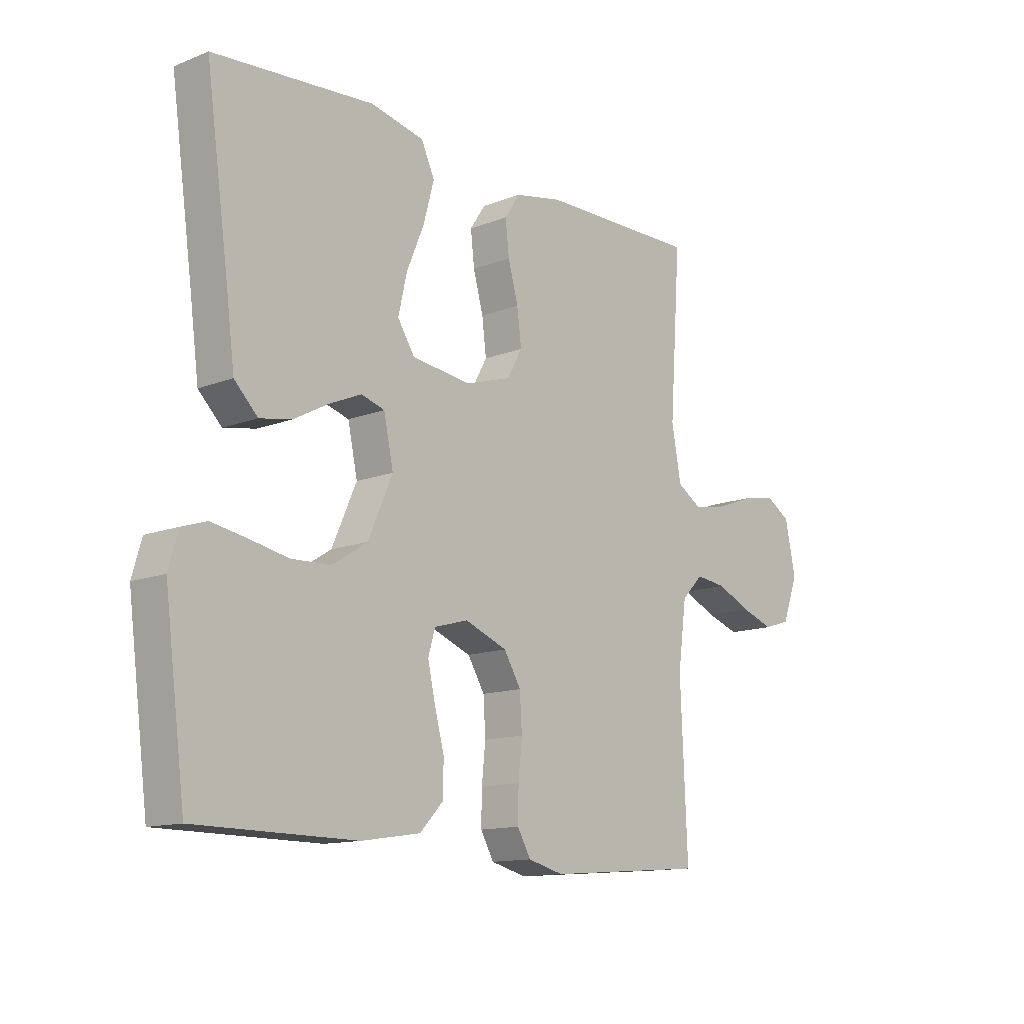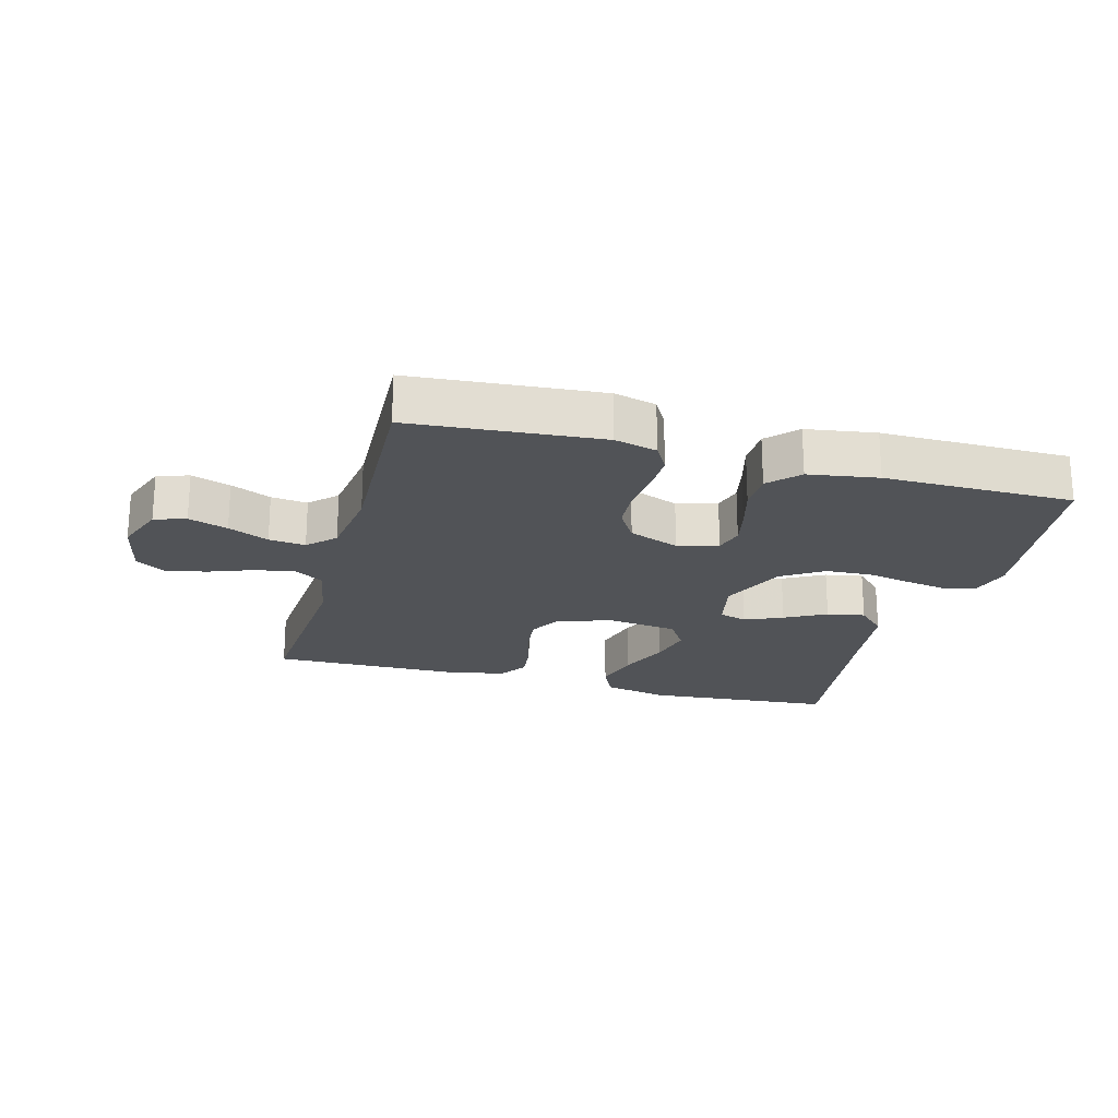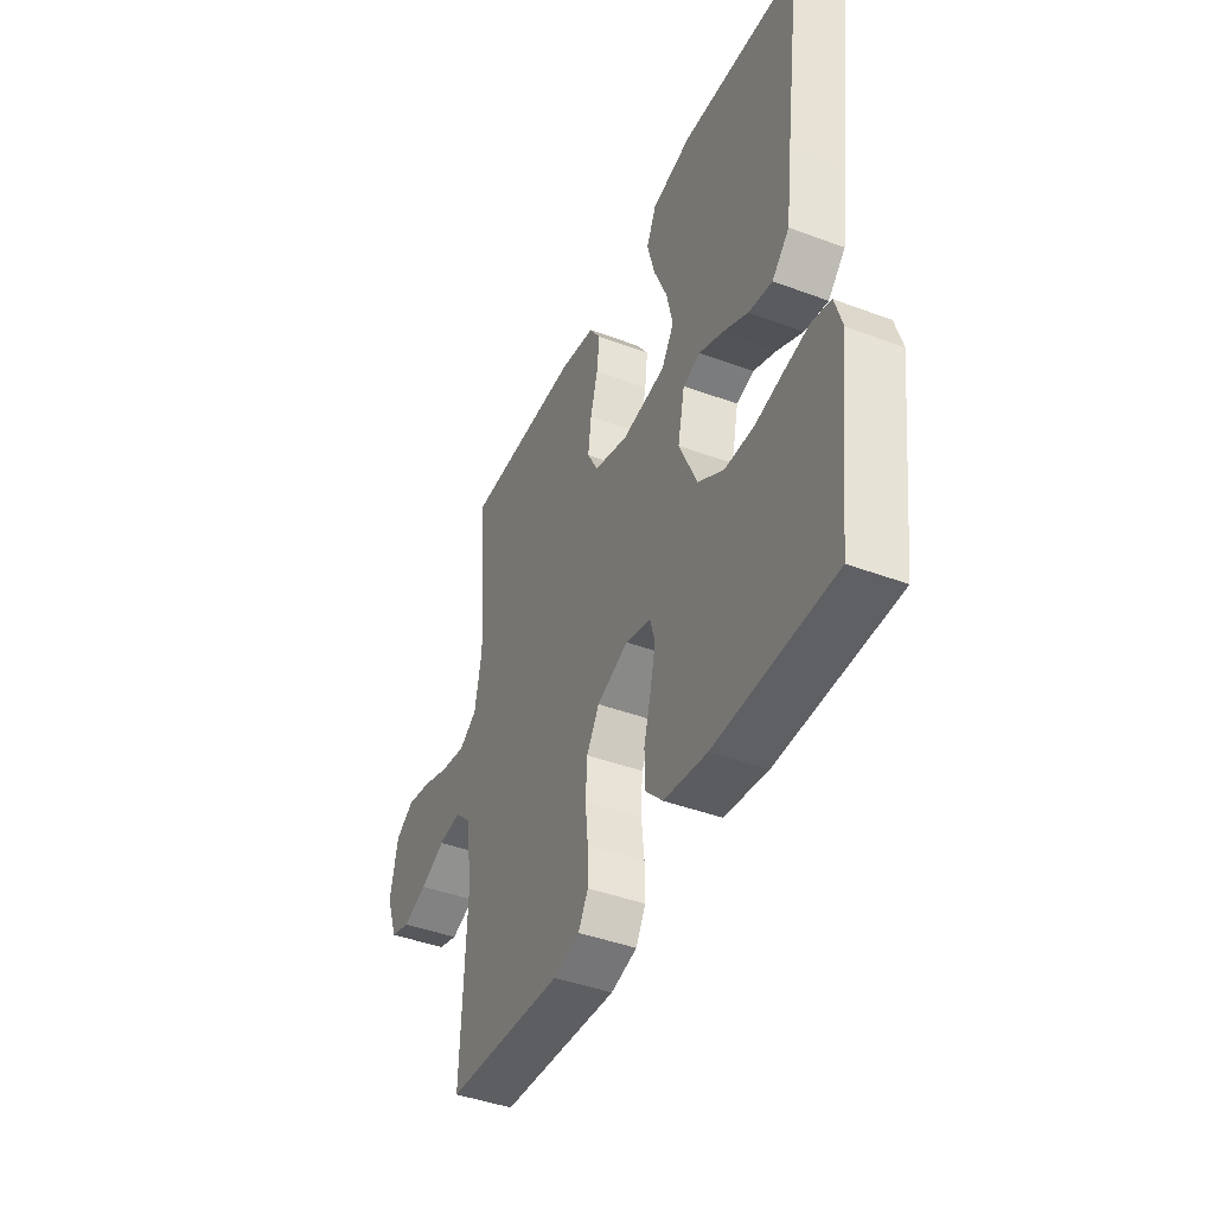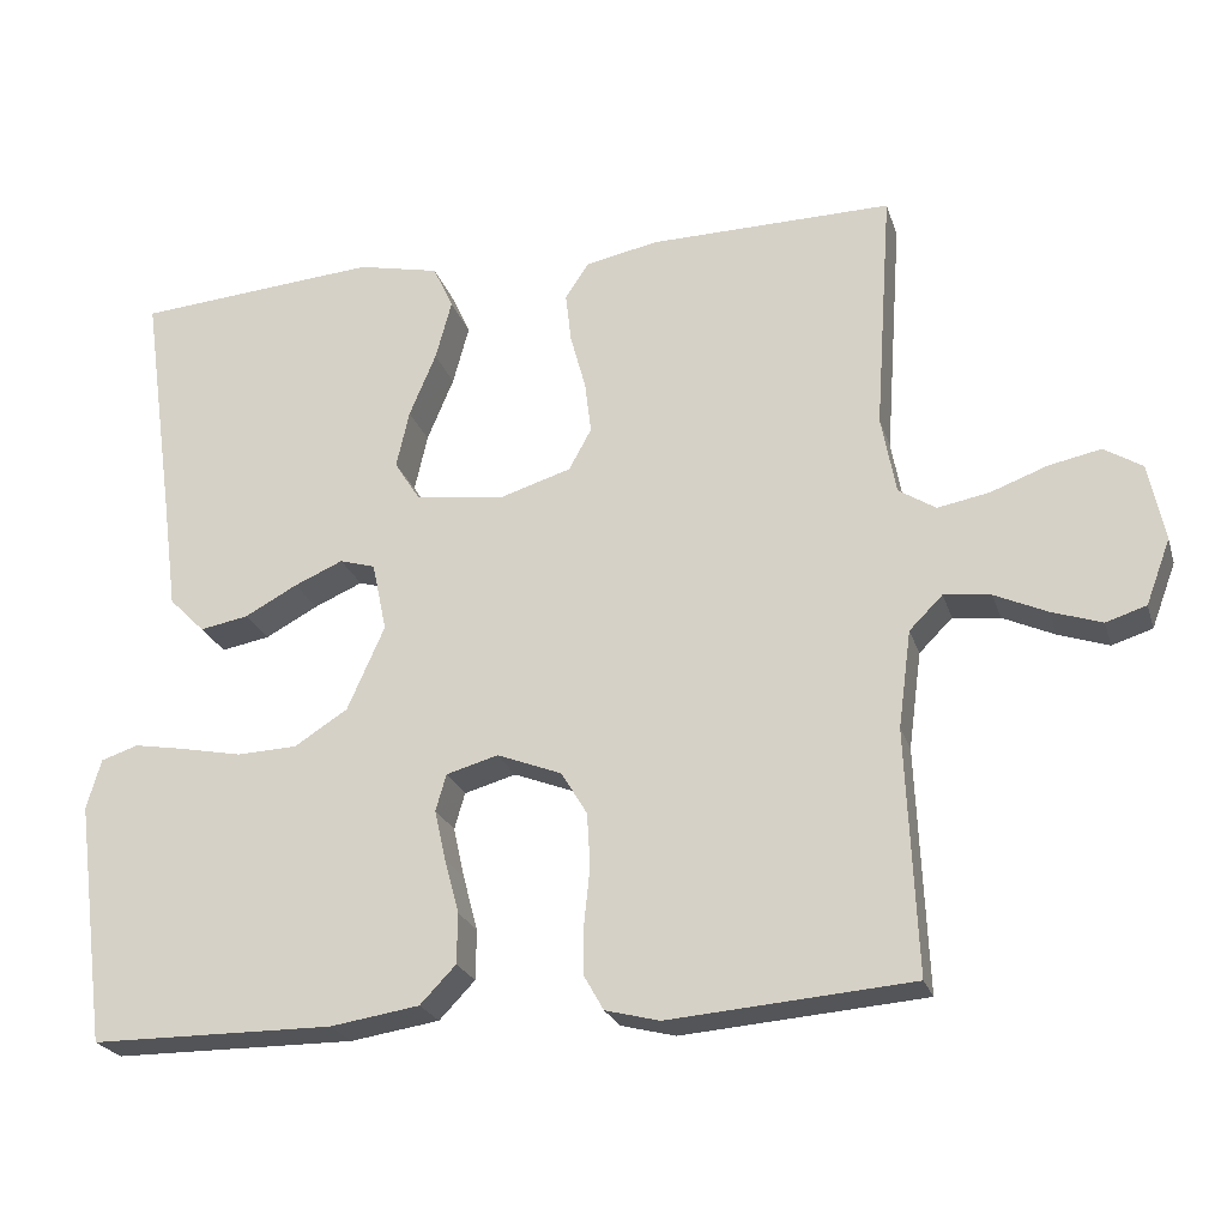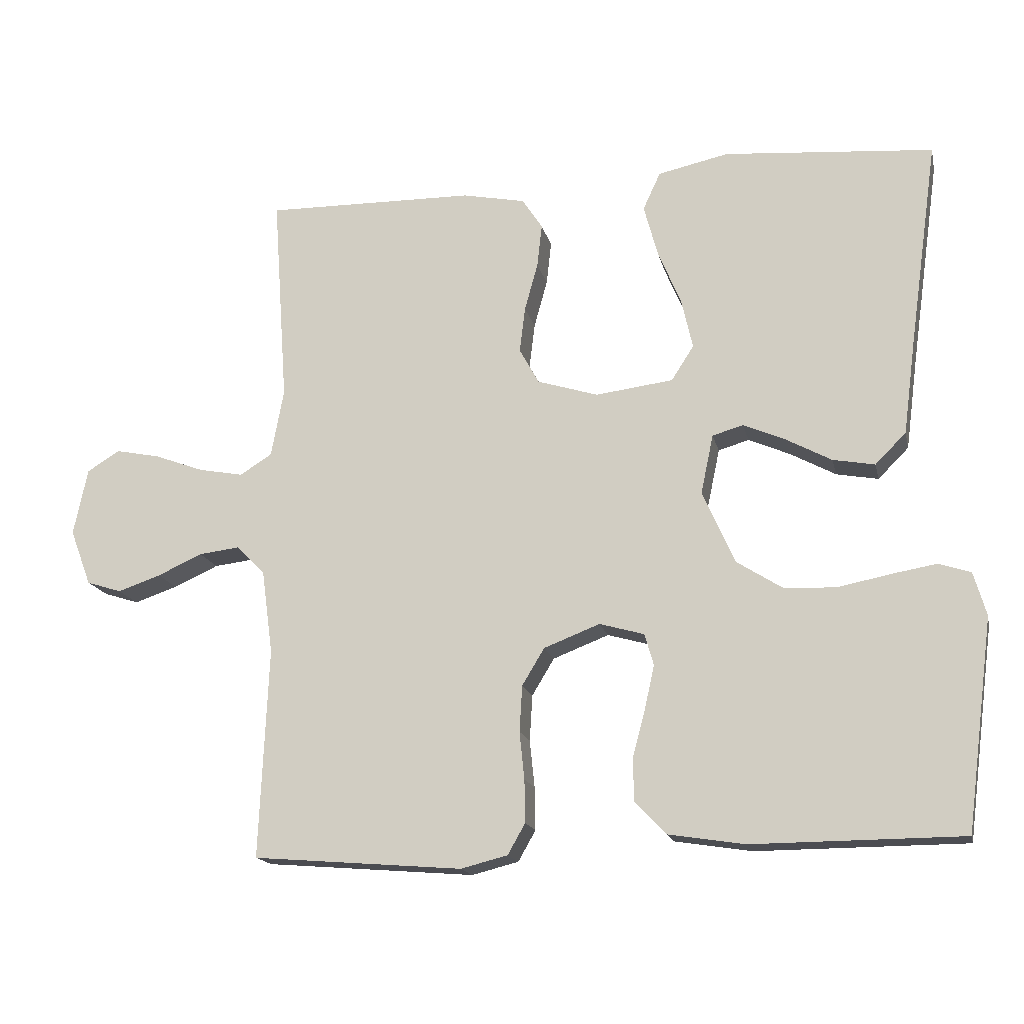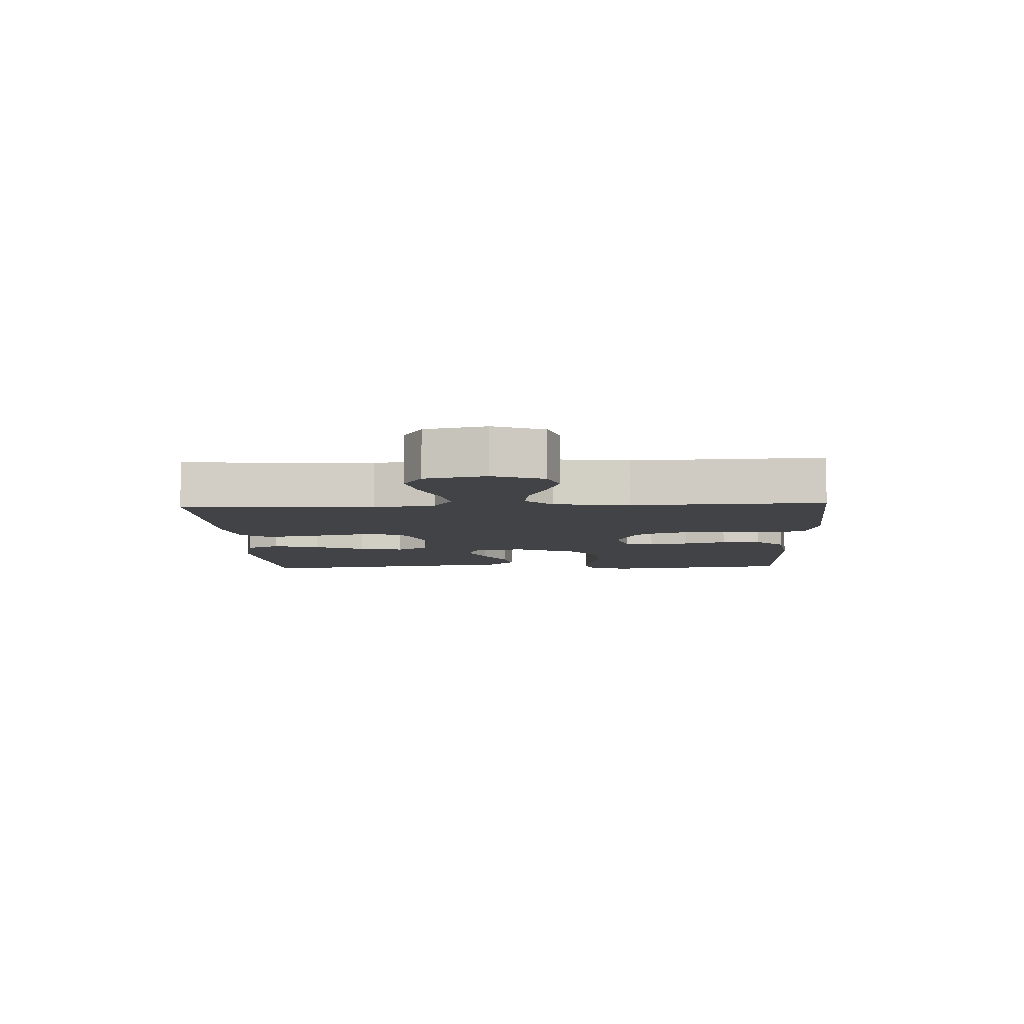
<metadata>
{"format":"obj","ext":"obj","renderer":"f3d","projection":"perspective","resolution":1024,"background":"white","views":[{"elev":-13.1,"azim":-48.4,"up":"+Z"},{"elev":-21.7,"azim":164.8,"up":"+Y"},{"elev":-43.1,"azim":-113.9,"up":"+Z"},{"elev":-23.5,"azim":15.7,"up":"+Z"},{"elev":-16.4,"azim":-167.6,"up":"+Z"},{"elev":-7.2,"azim":92.7,"up":"+Y"}]}
</metadata>
<code>
v -0.5 0.07 0.5
v -0.2 0.07 0.524
v -0.099 0.07 0.502
v -0.074 0.07 0.448
v -0.094 0.07 0.374
v -0.127 0.07 0.295
v -0.143 0.07 0.224
v -0.111 0.07 0.174
v 0 0.07 0.16
v 0.087 0.07 0.187
v 0.115 0.07 0.238
v 0.107 0.07 0.303
v 0.088 0.07 0.372
v 0.081 0.07 0.434
v 0.11 0.07 0.478
v 0.2 0.07 0.496
v 0.5 0.07 0.5
v 0.479 0.07 0.2
v 0.497 0.07 0.103
v 0.543 0.07 0.074
v 0.607 0.07 0.086
v 0.677 0.07 0.112
v 0.741 0.07 0.125
v 0.788 0.07 0.096
v 0.808 0.07 0
v 0.778 0.07 -0.08
v 0.728 0.07 -0.096
v 0.666 0.07 -0.075
v 0.602 0.07 -0.046
v 0.544 0.07 -0.039
v 0.503 0.07 -0.08
v 0.487 0.07 -0.2
v 0.5 0.07 -0.5
v 0.2 0.07 -0.524
v 0.133 0.07 -0.507
v 0.108 0.07 -0.463
v 0.109 0.07 -0.402
v 0.116 0.07 -0.334
v 0.112 0.07 -0.268
v 0.08 0.07 -0.215
v 0 0.07 -0.184
v -0.064 0.07 -0.202
v -0.077 0.07 -0.247
v -0.063 0.07 -0.31
v -0.045 0.07 -0.377
v -0.046 0.07 -0.439
v -0.09 0.07 -0.485
v -0.2 0.07 -0.502
v -0.5 0.07 -0.5
v -0.539 0.07 -0.2
v -0.521 0.07 -0.138
v -0.475 0.07 -0.123
v -0.411 0.07 -0.134
v -0.336 0.07 -0.149
v -0.262 0.07 -0.146
v -0.196 0.07 -0.104
v -0.15 0.07 0
v -0.168 0.07 0.085
v -0.212 0.07 0.098
v -0.272 0.07 0.072
v -0.337 0.07 0.037
v -0.397 0.07 0.026
v -0.441 0.07 0.07
v -0.458 0.07 0.2
v -0.5 0 0.5
v -0.2 0 0.524
v -0.099 0 0.502
v -0.074 0 0.448
v -0.094 0 0.374
v -0.127 0 0.295
v -0.143 0 0.224
v -0.111 0 0.174
v 0 0 0.16
v 0.087 0 0.187
v 0.115 0 0.238
v 0.107 0 0.303
v 0.088 0 0.372
v 0.081 0 0.434
v 0.11 0 0.478
v 0.2 0 0.496
v 0.5 0 0.5
v 0.479 0 0.2
v 0.497 0 0.103
v 0.543 0 0.074
v 0.607 0 0.086
v 0.677 0 0.112
v 0.741 0 0.125
v 0.788 0 0.096
v 0.808 0 0
v 0.778 0 -0.08
v 0.728 0 -0.096
v 0.666 0 -0.075
v 0.602 0 -0.046
v 0.544 0 -0.039
v 0.503 0 -0.08
v 0.487 0 -0.2
v 0.5 0 -0.5
v 0.2 0 -0.524
v 0.133 0 -0.507
v 0.108 0 -0.463
v 0.109 0 -0.402
v 0.116 0 -0.334
v 0.112 0 -0.268
v 0.08 0 -0.215
v 0 0 -0.184
v -0.064 0 -0.202
v -0.077 0 -0.247
v -0.063 0 -0.31
v -0.045 0 -0.377
v -0.046 0 -0.439
v -0.09 0 -0.485
v -0.2 0 -0.502
v -0.5 0 -0.5
v -0.539 0 -0.2
v -0.521 0 -0.138
v -0.475 0 -0.123
v -0.411 0 -0.134
v -0.336 0 -0.149
v -0.262 0 -0.146
v -0.196 0 -0.104
v -0.15 0 0
v -0.168 0 0.085
v -0.212 0 0.098
v -0.272 0 0.072
v -0.337 0 0.037
v -0.397 0 0.026
v -0.441 0 0.07
v -0.458 0 0.2
f 61 62 63 64
f 60 61 64 1
f 59 60 1 2
f 58 59 2 3
f 51 52 53 54
f 49 50 51 54
f 49 54 55
f 48 49 55 56
f 44 45 46 47
f 43 44 47 48
f 42 43 48 56
f 35 36 37 38
f 35 38 39
f 32 33 34 35
f 31 32 35 39
f 30 31 39 40
f 26 27 28 29
f 24 25 26 29
f 24 29 30
f 21 22 23 24
f 20 21 24 30
f 19 20 30 40
f 15 16 17 18
f 12 13 14 15
f 11 12 15 18
f 10 11 18 19
f 3 4 5 6
f 3 6 7
f 58 3 7
f 57 58 7 8
f 41 42 56 57
f 41 57 8 9
f 19 40 41
f 9 10 19 41
f 128 127 126 125
f 65 128 125 124
f 66 65 124 123
f 67 66 123 122
f 118 117 116 115
f 118 115 114 113
f 119 118 113
f 120 119 113 112
f 111 110 109 108
f 112 111 108 107
f 120 112 107 106
f 102 101 100 99
f 103 102 99
f 99 98 97 96
f 103 99 96 95
f 104 103 95 94
f 93 92 91 90
f 93 90 89 88
f 94 93 88
f 88 87 86 85
f 94 88 85 84
f 104 94 84 83
f 82 81 80 79
f 79 78 77 76
f 82 79 76 75
f 83 82 75 74
f 70 69 68 67
f 71 70 67
f 71 67 122
f 72 71 122 121
f 121 120 106 105
f 73 72 121 105
f 105 104 83
f 105 83 74 73
f 1 65 66 2
f 2 66 67 3
f 3 67 68 4
f 4 68 69 5
f 5 69 70 6
f 6 70 71 7
f 7 71 72 8
f 8 72 73 9
f 9 73 74 10
f 10 74 75 11
f 11 75 76 12
f 12 76 77 13
f 13 77 78 14
f 14 78 79 15
f 15 79 80 16
f 16 80 81 17
f 17 81 82 18
f 18 82 83 19
f 19 83 84 20
f 20 84 85 21
f 21 85 86 22
f 22 86 87 23
f 23 87 88 24
f 24 88 89 25
f 25 89 90 26
f 26 90 91 27
f 27 91 92 28
f 28 92 93 29
f 29 93 94 30
f 30 94 95 31
f 31 95 96 32
f 32 96 97 33
f 33 97 98 34
f 34 98 99 35
f 35 99 100 36
f 36 100 101 37
f 37 101 102 38
f 38 102 103 39
f 39 103 104 40
f 40 104 105 41
f 41 105 106 42
f 42 106 107 43
f 43 107 108 44
f 44 108 109 45
f 45 109 110 46
f 46 110 111 47
f 47 111 112 48
f 48 112 113 49
f 49 113 114 50
f 50 114 115 51
f 51 115 116 52
f 52 116 117 53
f 53 117 118 54
f 54 118 119 55
f 55 119 120 56
f 56 120 121 57
f 57 121 122 58
f 58 122 123 59
f 59 123 124 60
f 60 124 125 61
f 61 125 126 62
f 62 126 127 63
f 63 127 128 64
f 64 128 65 1

</code>
